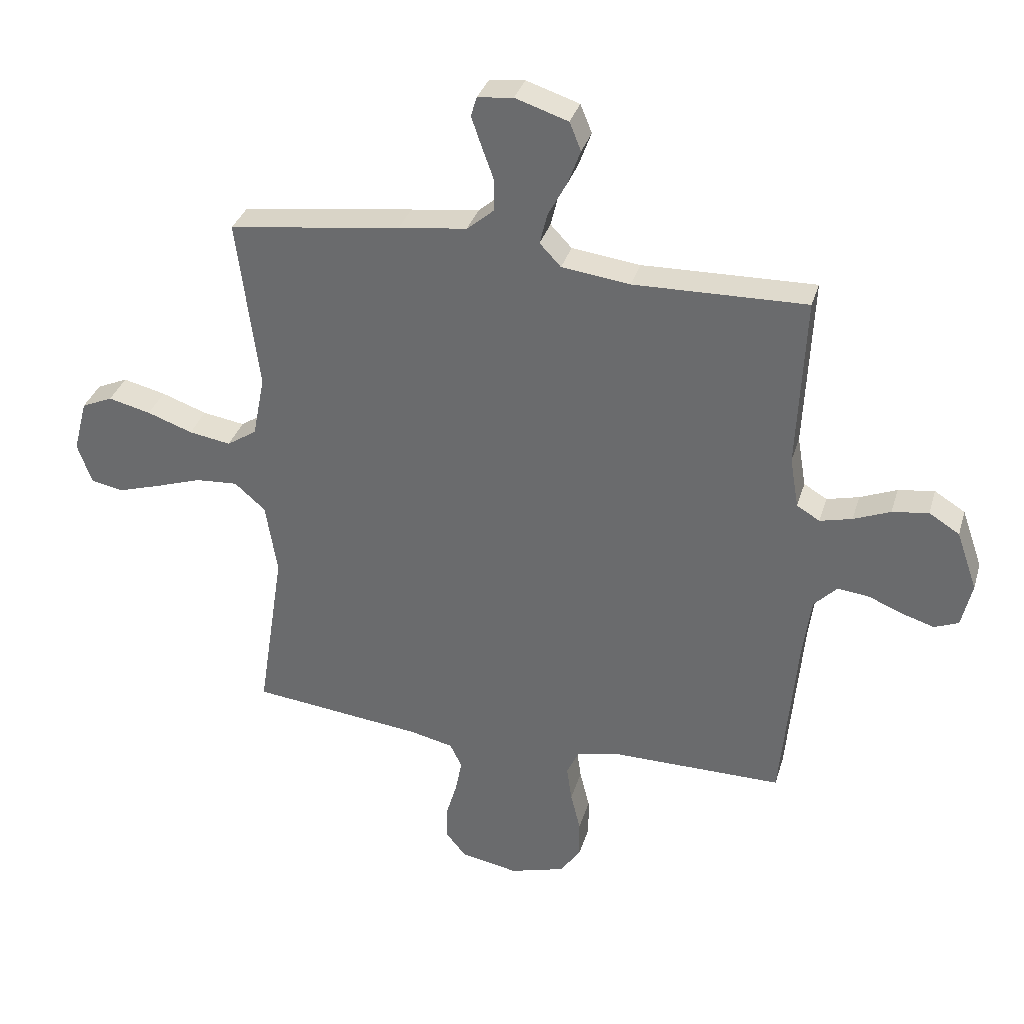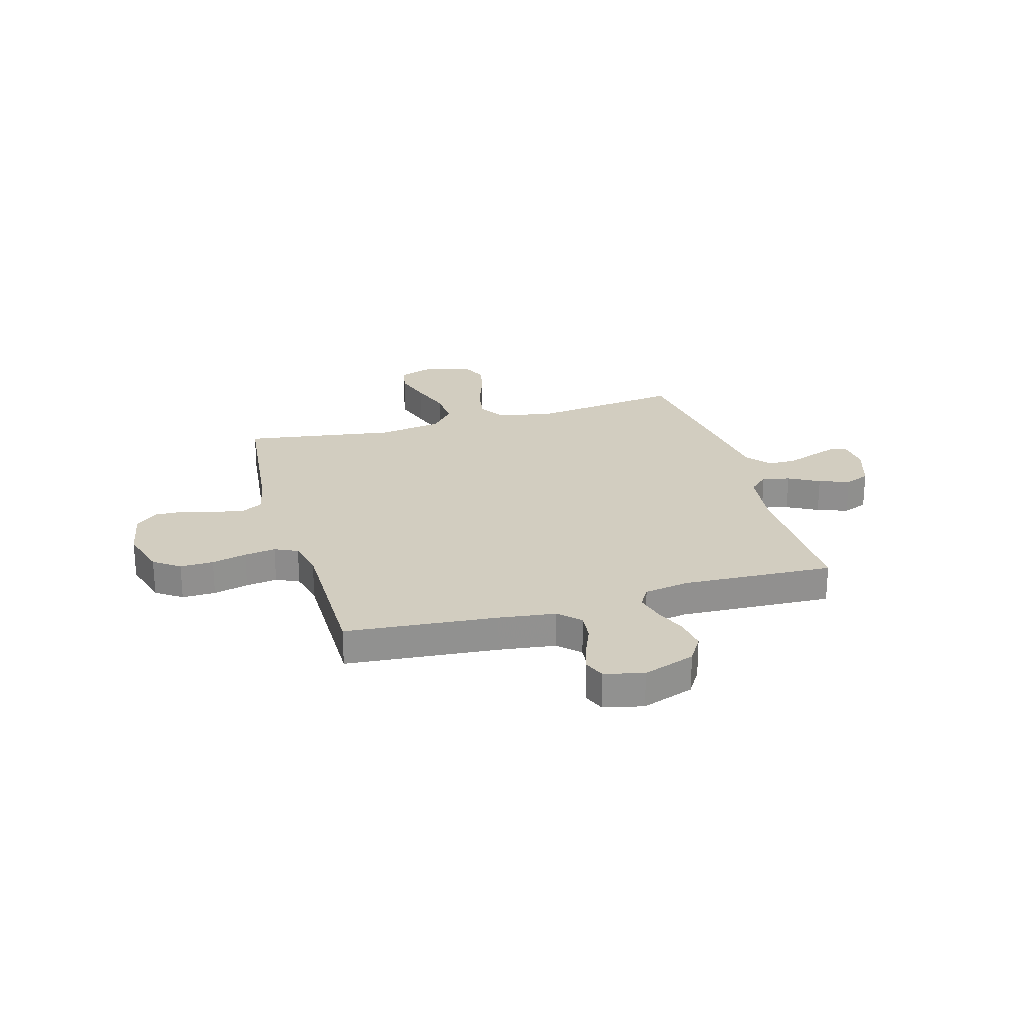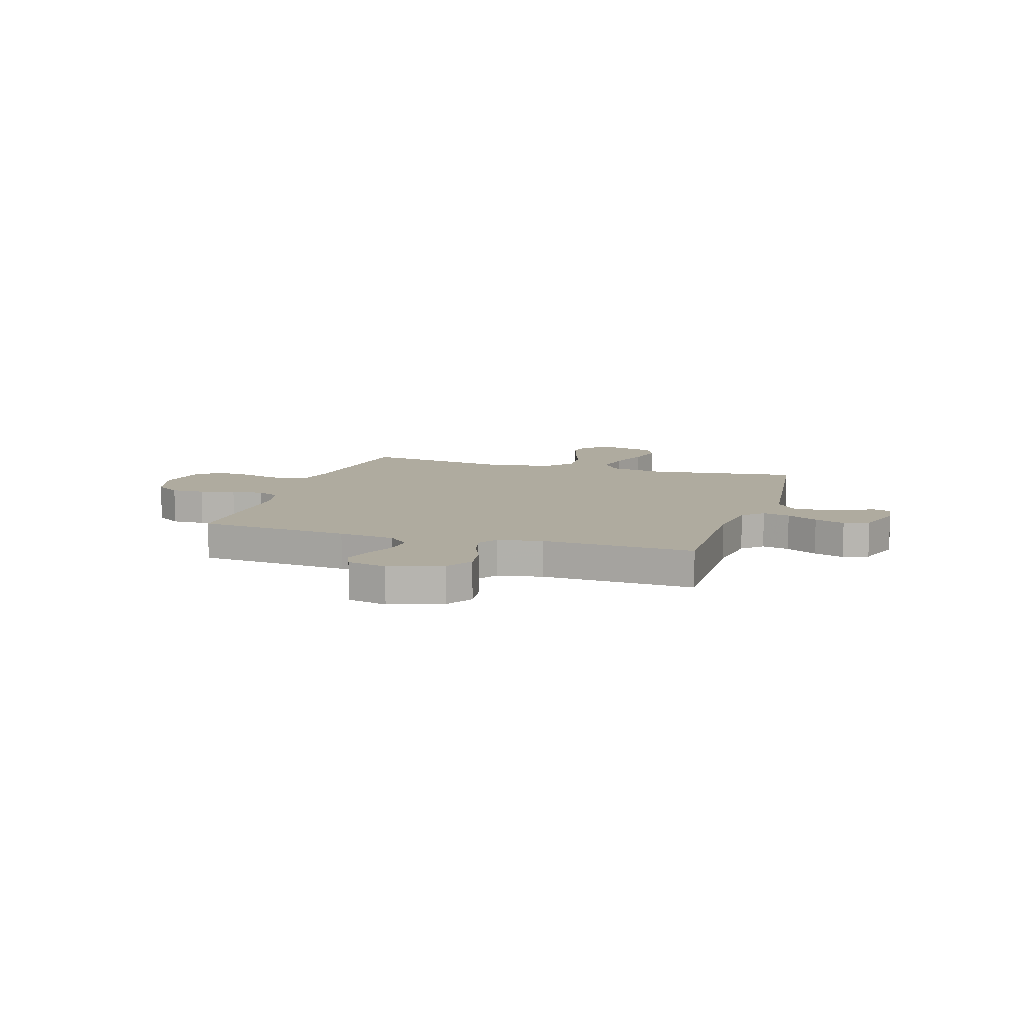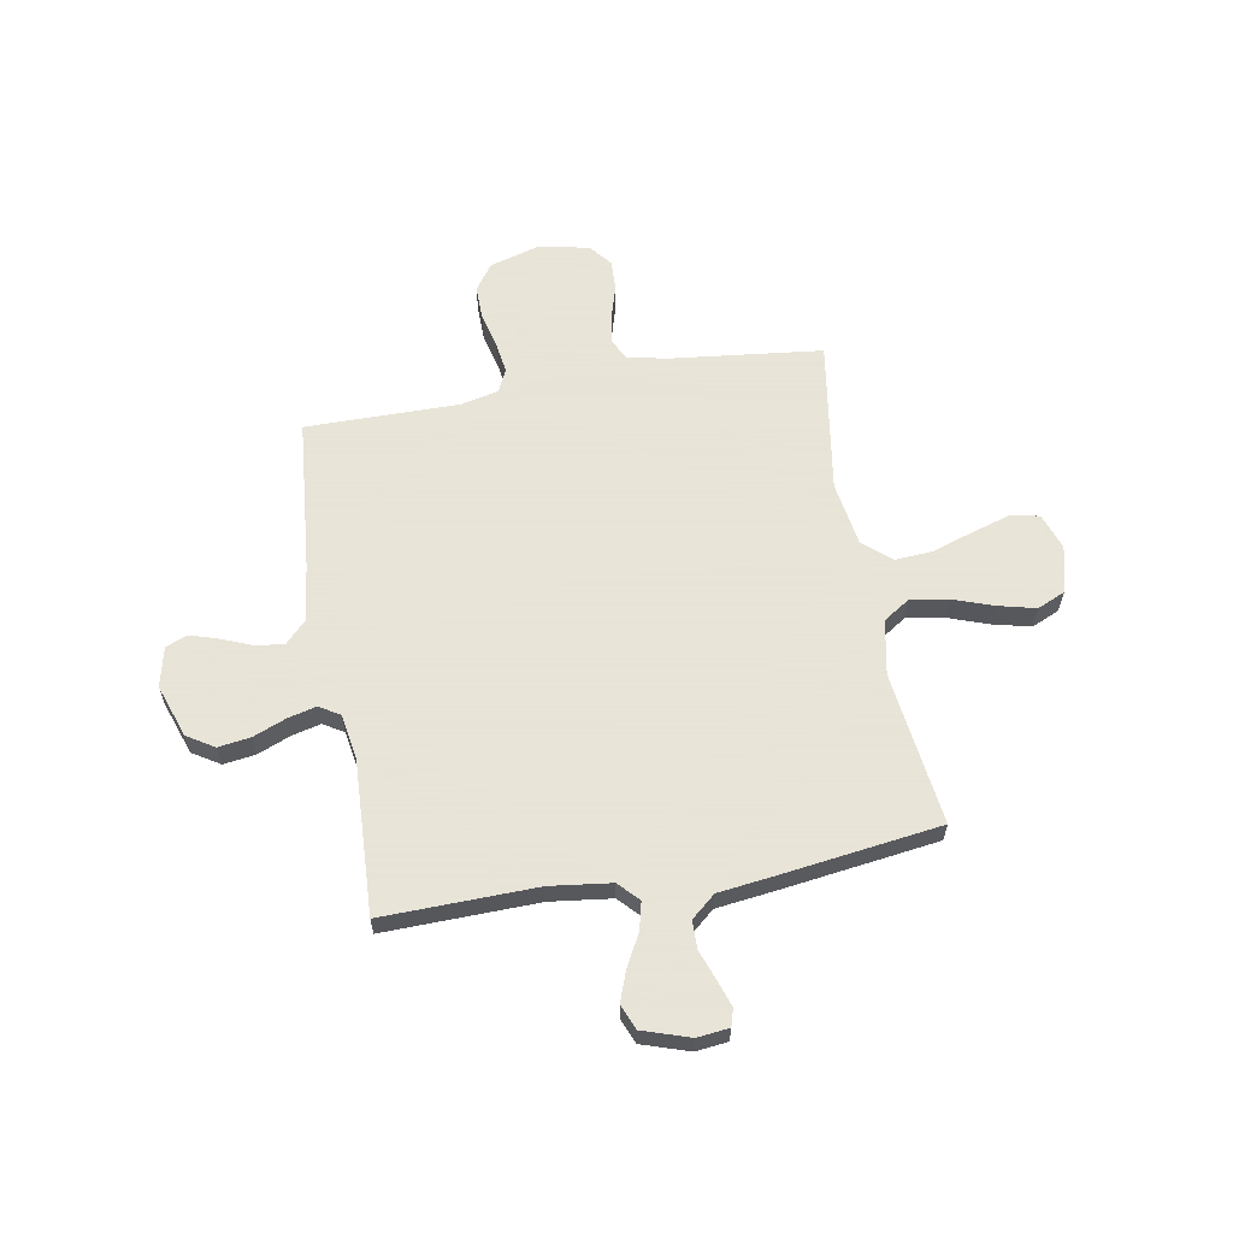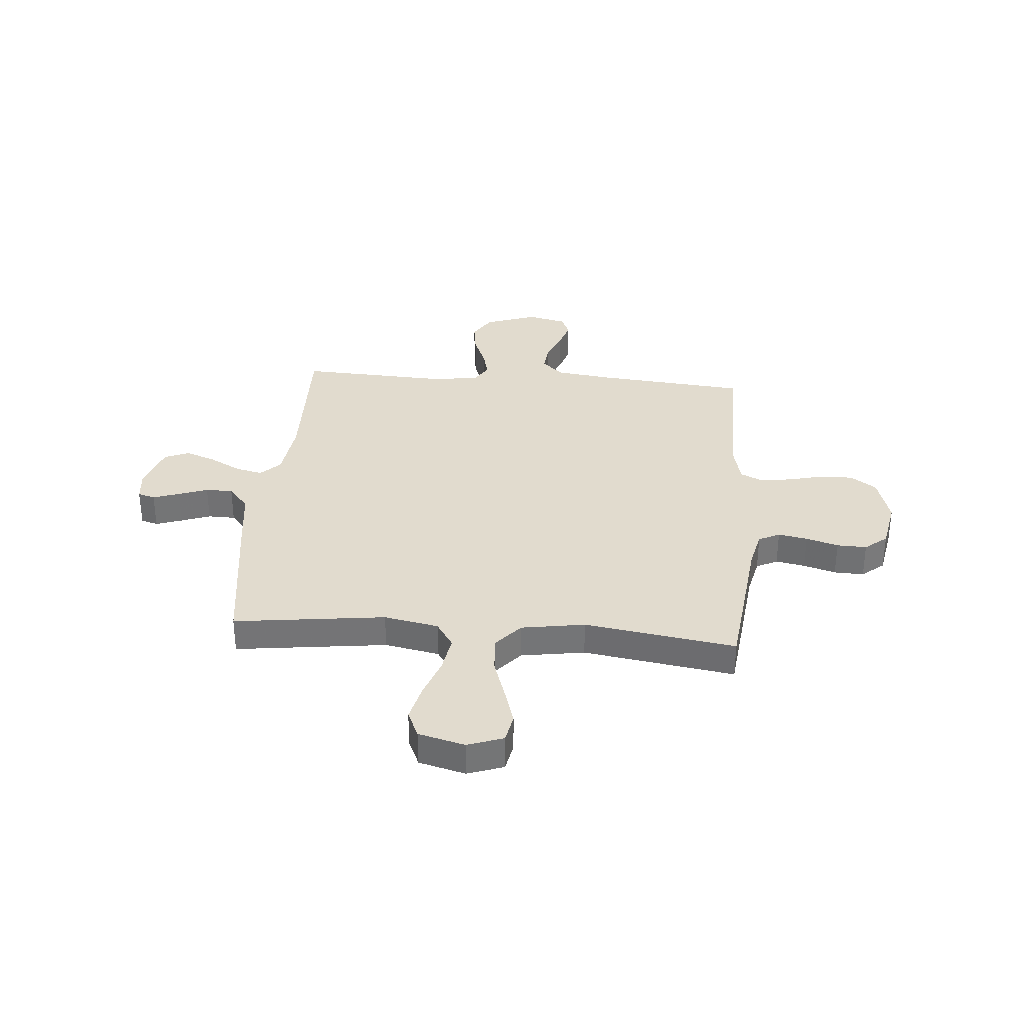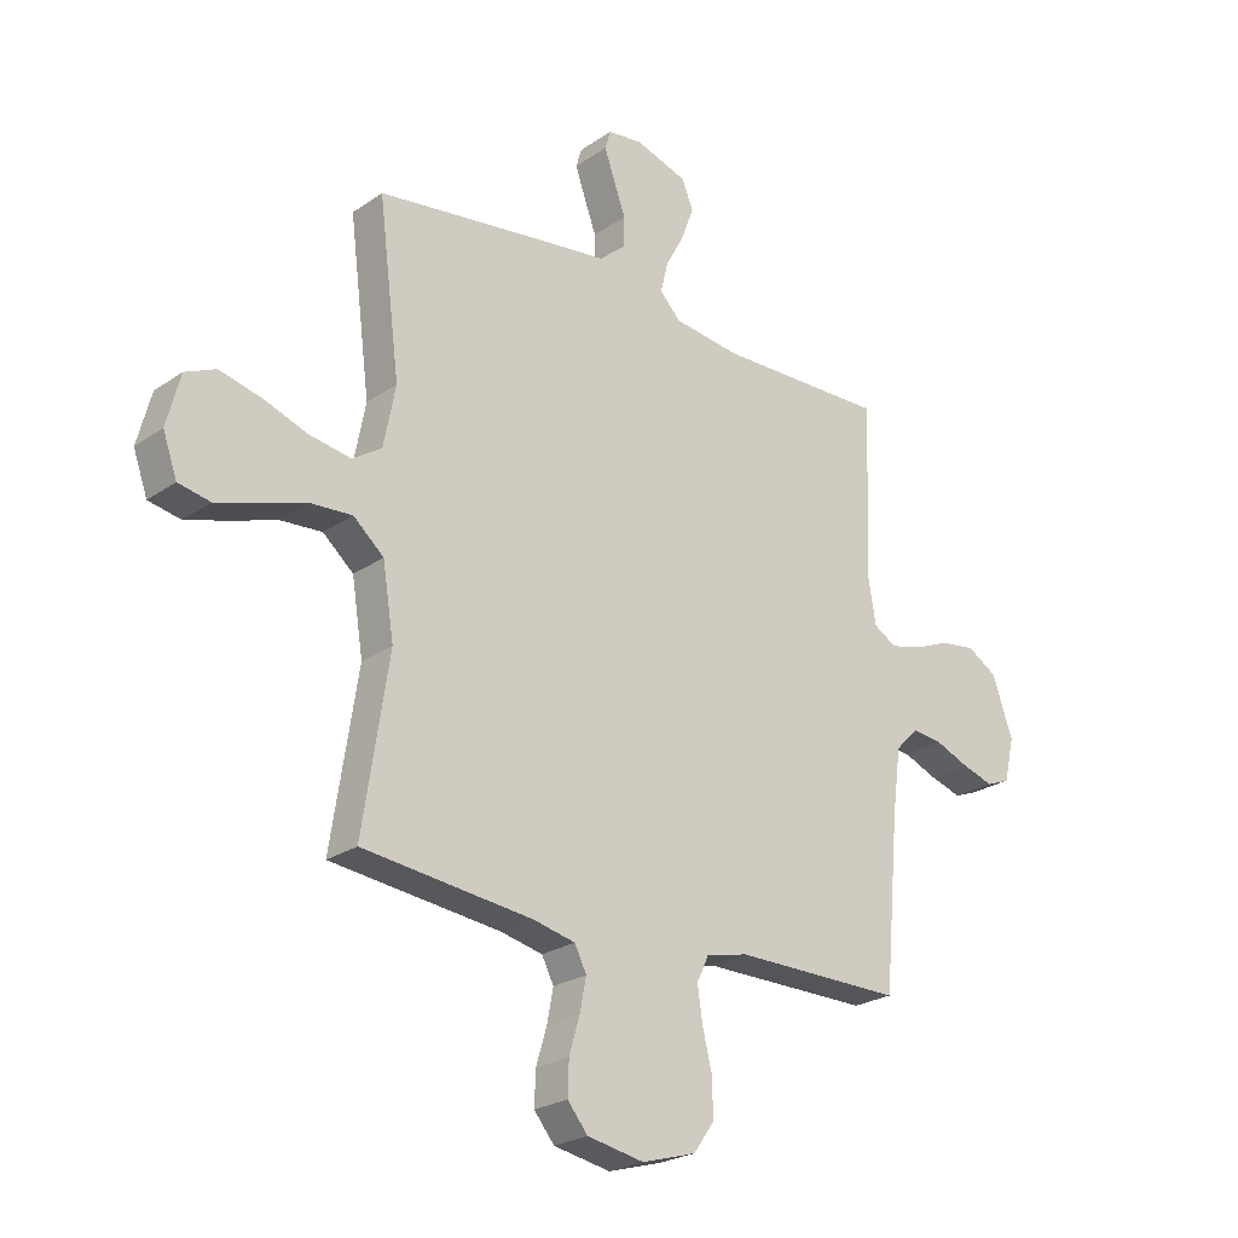
<metadata>
{"format":"obj","ext":"obj","renderer":"f3d","projection":"perspective","resolution":1024,"background":"white","views":[{"elev":33.7,"azim":-164.2,"up":"+Z"},{"elev":24.4,"azim":-106.0,"up":"+Y"},{"elev":9.6,"azim":-72.7,"up":"+Y"},{"elev":61.4,"azim":-10.0,"up":"+Y"},{"elev":33.9,"azim":94.7,"up":"+Y"},{"elev":-24.1,"azim":138.6,"up":"+Z"}]}
</metadata>
<code>
v -0.5 0.07 0.5
v -0.2 0.07 0.493
v -0.081 0.07 0.508
v -0.044 0.07 0.547
v -0.057 0.07 0.601
v -0.09 0.07 0.662
v -0.112 0.07 0.722
v -0.092 0.07 0.771
v 0 0.07 0.801
v 0.062 0.07 0.794
v 0.072 0.07 0.76
v 0.054 0.07 0.708
v 0.033 0.07 0.65
v 0.034 0.07 0.596
v 0.081 0.07 0.556
v 0.2 0.07 0.541
v 0.5 0.07 0.5
v 0.462 0.07 0.2
v 0.483 0.07 0.092
v 0.535 0.07 0.058
v 0.608 0.07 0.07
v 0.687 0.07 0.098
v 0.761 0.07 0.116
v 0.815 0.07 0.092
v 0.839 0.07 0
v 0.814 0.07 -0.071
v 0.757 0.07 -0.082
v 0.682 0.07 -0.059
v 0.601 0.07 -0.032
v 0.528 0.07 -0.027
v 0.474 0.07 -0.074
v 0.454 0.07 -0.2
v 0.5 0.07 -0.5
v 0.2 0.07 -0.534
v 0.125 0.07 -0.551
v 0.104 0.07 -0.593
v 0.115 0.07 -0.651
v 0.134 0.07 -0.715
v 0.136 0.07 -0.774
v 0.1 0.07 -0.818
v 0 0.07 -0.837
v -0.096 0.07 -0.809
v -0.132 0.07 -0.758
v -0.131 0.07 -0.692
v -0.114 0.07 -0.623
v -0.105 0.07 -0.561
v -0.126 0.07 -0.516
v -0.2 0.07 -0.499
v -0.5 0.07 -0.5
v -0.527 0.07 -0.2
v -0.542 0.07 -0.088
v -0.582 0.07 -0.047
v -0.637 0.07 -0.053
v -0.698 0.07 -0.078
v -0.753 0.07 -0.095
v -0.795 0.07 -0.078
v -0.813 0.07 0
v -0.777 0.07 0.103
v -0.724 0.07 0.136
v -0.661 0.07 0.127
v -0.597 0.07 0.101
v -0.541 0.07 0.087
v -0.501 0.07 0.111
v -0.486 0.07 0.2
v -0.5 0 0.5
v -0.2 0 0.493
v -0.081 0 0.508
v -0.044 0 0.547
v -0.057 0 0.601
v -0.09 0 0.662
v -0.112 0 0.722
v -0.092 0 0.771
v 0 0 0.801
v 0.062 0 0.794
v 0.072 0 0.76
v 0.054 0 0.708
v 0.033 0 0.65
v 0.034 0 0.596
v 0.081 0 0.556
v 0.2 0 0.541
v 0.5 0 0.5
v 0.462 0 0.2
v 0.483 0 0.092
v 0.535 0 0.058
v 0.608 0 0.07
v 0.687 0 0.098
v 0.761 0 0.116
v 0.815 0 0.092
v 0.839 0 0
v 0.814 0 -0.071
v 0.757 0 -0.082
v 0.682 0 -0.059
v 0.601 0 -0.032
v 0.528 0 -0.027
v 0.474 0 -0.074
v 0.454 0 -0.2
v 0.5 0 -0.5
v 0.2 0 -0.534
v 0.125 0 -0.551
v 0.104 0 -0.593
v 0.115 0 -0.651
v 0.134 0 -0.715
v 0.136 0 -0.774
v 0.1 0 -0.818
v 0 0 -0.837
v -0.096 0 -0.809
v -0.132 0 -0.758
v -0.131 0 -0.692
v -0.114 0 -0.623
v -0.105 0 -0.561
v -0.126 0 -0.516
v -0.2 0 -0.499
v -0.5 0 -0.5
v -0.527 0 -0.2
v -0.542 0 -0.088
v -0.582 0 -0.047
v -0.637 0 -0.053
v -0.698 0 -0.078
v -0.753 0 -0.095
v -0.795 0 -0.078
v -0.813 0 0
v -0.777 0 0.103
v -0.724 0 0.136
v -0.661 0 0.127
v -0.597 0 0.101
v -0.541 0 0.087
v -0.501 0 0.111
v -0.486 0 0.2
f 58 59 60 61
f 58 61 62
f 57 58 62
f 56 57 62
f 53 54 55 56
f 53 56 62 63
f 48 49 50
f 47 48 50 51
f 42 43 44 45
f 42 45 46
f 41 42 46
f 40 41 46
f 37 38 39 40
f 36 37 40 46
f 35 36 46 47
f 32 33 34
f 31 32 34 35
f 26 27 28 29
f 24 25 26 29
f 24 29 30
f 21 22 23 24
f 20 21 24 30
f 19 20 30 31
f 15 16 17 18
f 14 15 18 19
f 10 11 12 13
f 8 9 10 13
f 8 13 14
f 5 6 7 8
f 4 5 8 14
f 3 4 14 19
f 64 1 2
f 63 64 2 3
f 52 53 63 3
f 31 35 47 51
f 31 51 52
f 3 19 31 52
f 125 124 123 122
f 126 125 122
f 126 122 121
f 126 121 120
f 120 119 118 117
f 127 126 120 117
f 114 113 112
f 115 114 112 111
f 109 108 107 106
f 110 109 106
f 110 106 105
f 110 105 104
f 104 103 102 101
f 110 104 101 100
f 111 110 100 99
f 98 97 96
f 99 98 96 95
f 93 92 91 90
f 93 90 89 88
f 94 93 88
f 88 87 86 85
f 94 88 85 84
f 95 94 84 83
f 82 81 80 79
f 83 82 79 78
f 77 76 75 74
f 77 74 73 72
f 78 77 72
f 72 71 70 69
f 78 72 69 68
f 83 78 68 67
f 66 65 128
f 67 66 128 127
f 67 127 117 116
f 115 111 99 95
f 116 115 95
f 116 95 83 67
f 1 65 66 2
f 2 66 67 3
f 3 67 68 4
f 4 68 69 5
f 5 69 70 6
f 6 70 71 7
f 7 71 72 8
f 8 72 73 9
f 9 73 74 10
f 10 74 75 11
f 11 75 76 12
f 12 76 77 13
f 13 77 78 14
f 14 78 79 15
f 15 79 80 16
f 16 80 81 17
f 17 81 82 18
f 18 82 83 19
f 19 83 84 20
f 20 84 85 21
f 21 85 86 22
f 22 86 87 23
f 23 87 88 24
f 24 88 89 25
f 25 89 90 26
f 26 90 91 27
f 27 91 92 28
f 28 92 93 29
f 29 93 94 30
f 30 94 95 31
f 31 95 96 32
f 32 96 97 33
f 33 97 98 34
f 34 98 99 35
f 35 99 100 36
f 36 100 101 37
f 37 101 102 38
f 38 102 103 39
f 39 103 104 40
f 40 104 105 41
f 41 105 106 42
f 42 106 107 43
f 43 107 108 44
f 44 108 109 45
f 45 109 110 46
f 46 110 111 47
f 47 111 112 48
f 48 112 113 49
f 49 113 114 50
f 50 114 115 51
f 51 115 116 52
f 52 116 117 53
f 53 117 118 54
f 54 118 119 55
f 55 119 120 56
f 56 120 121 57
f 57 121 122 58
f 58 122 123 59
f 59 123 124 60
f 60 124 125 61
f 61 125 126 62
f 62 126 127 63
f 63 127 128 64
f 64 128 65 1

</code>
